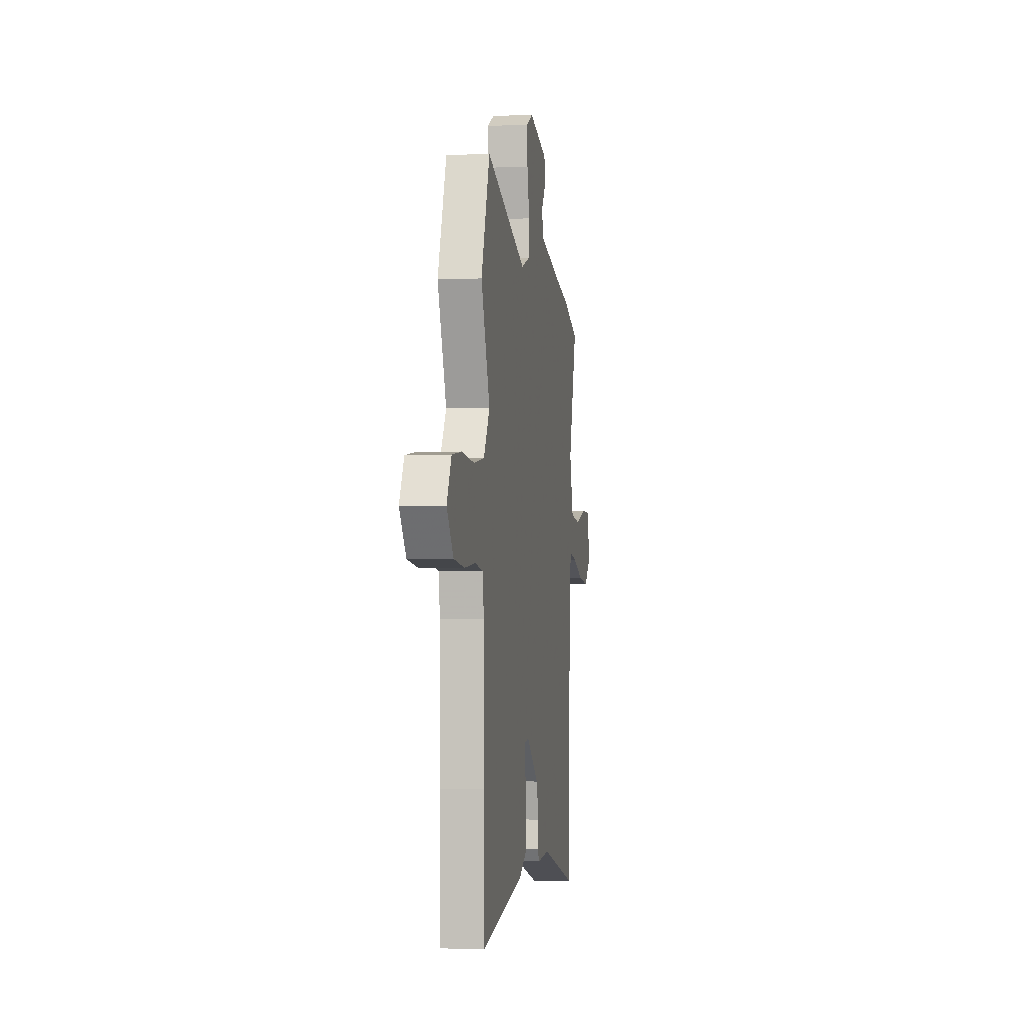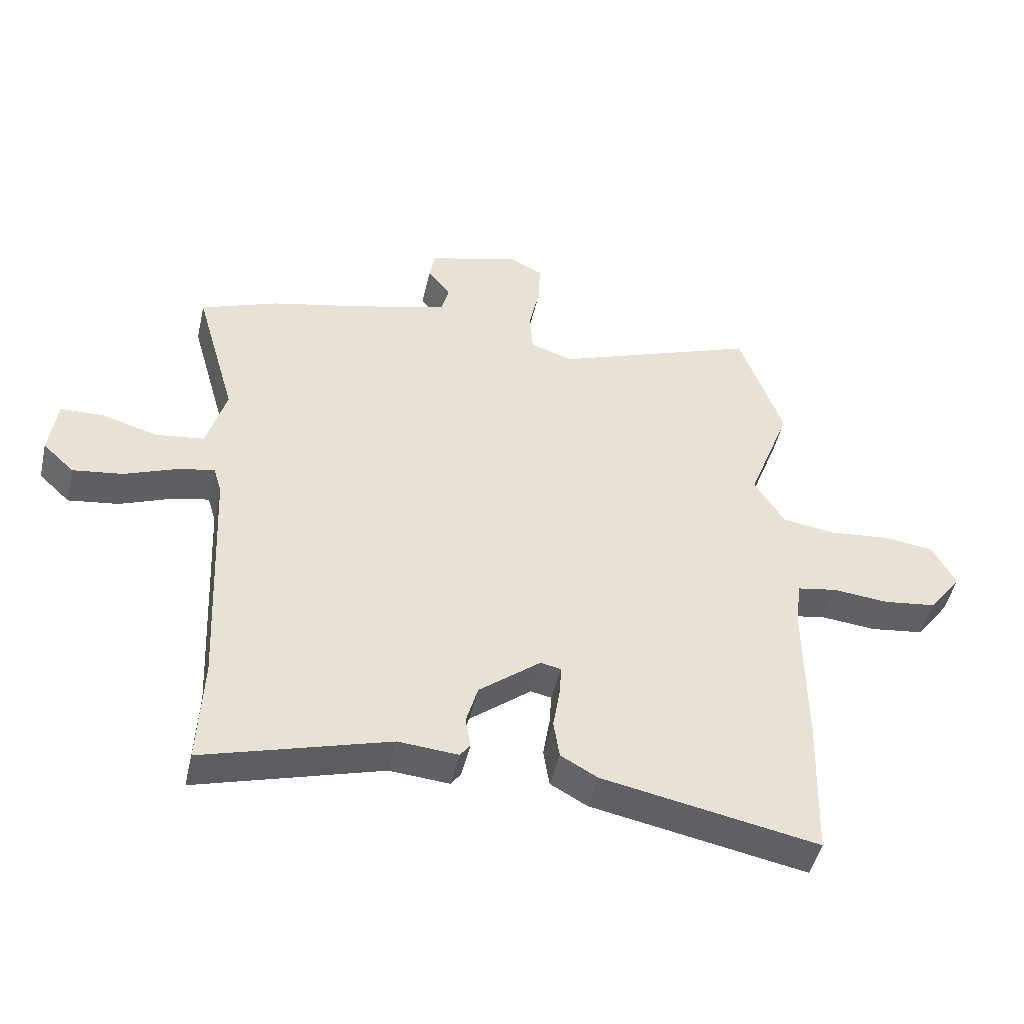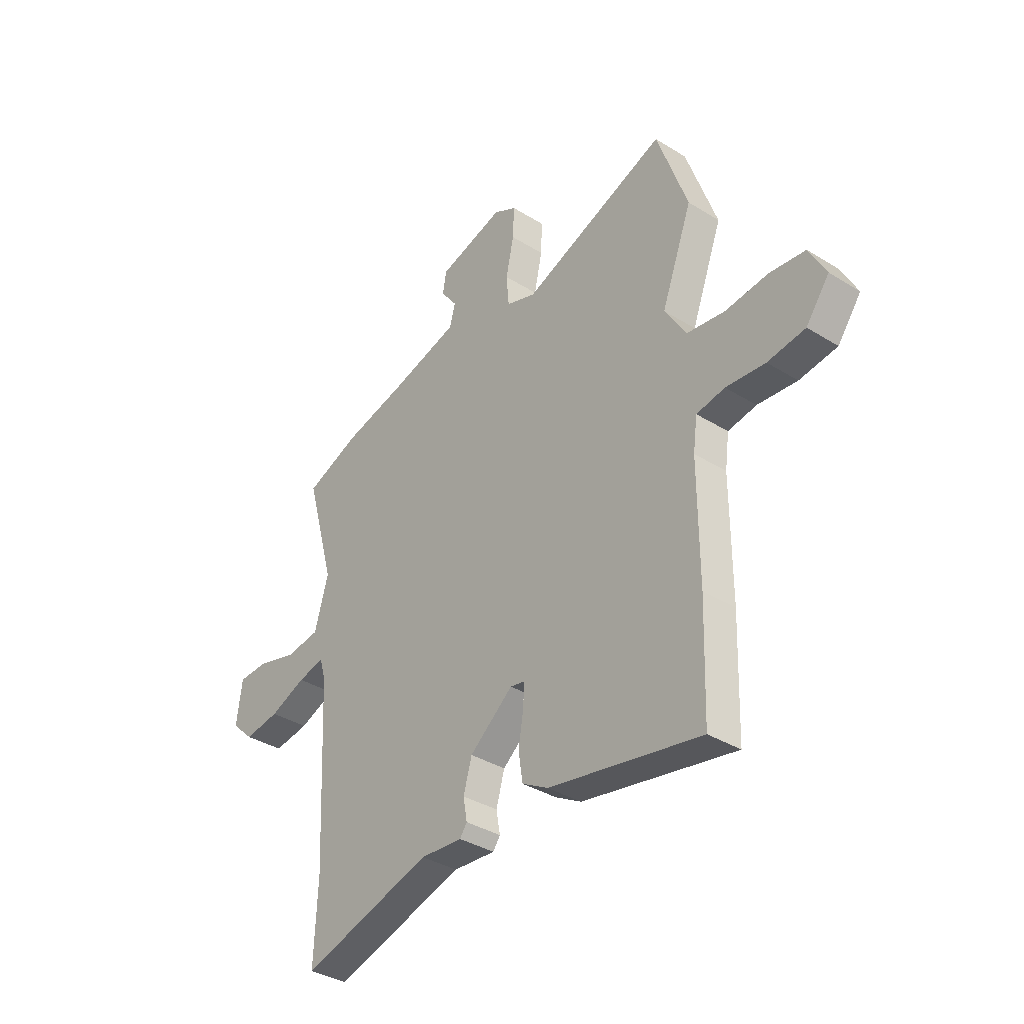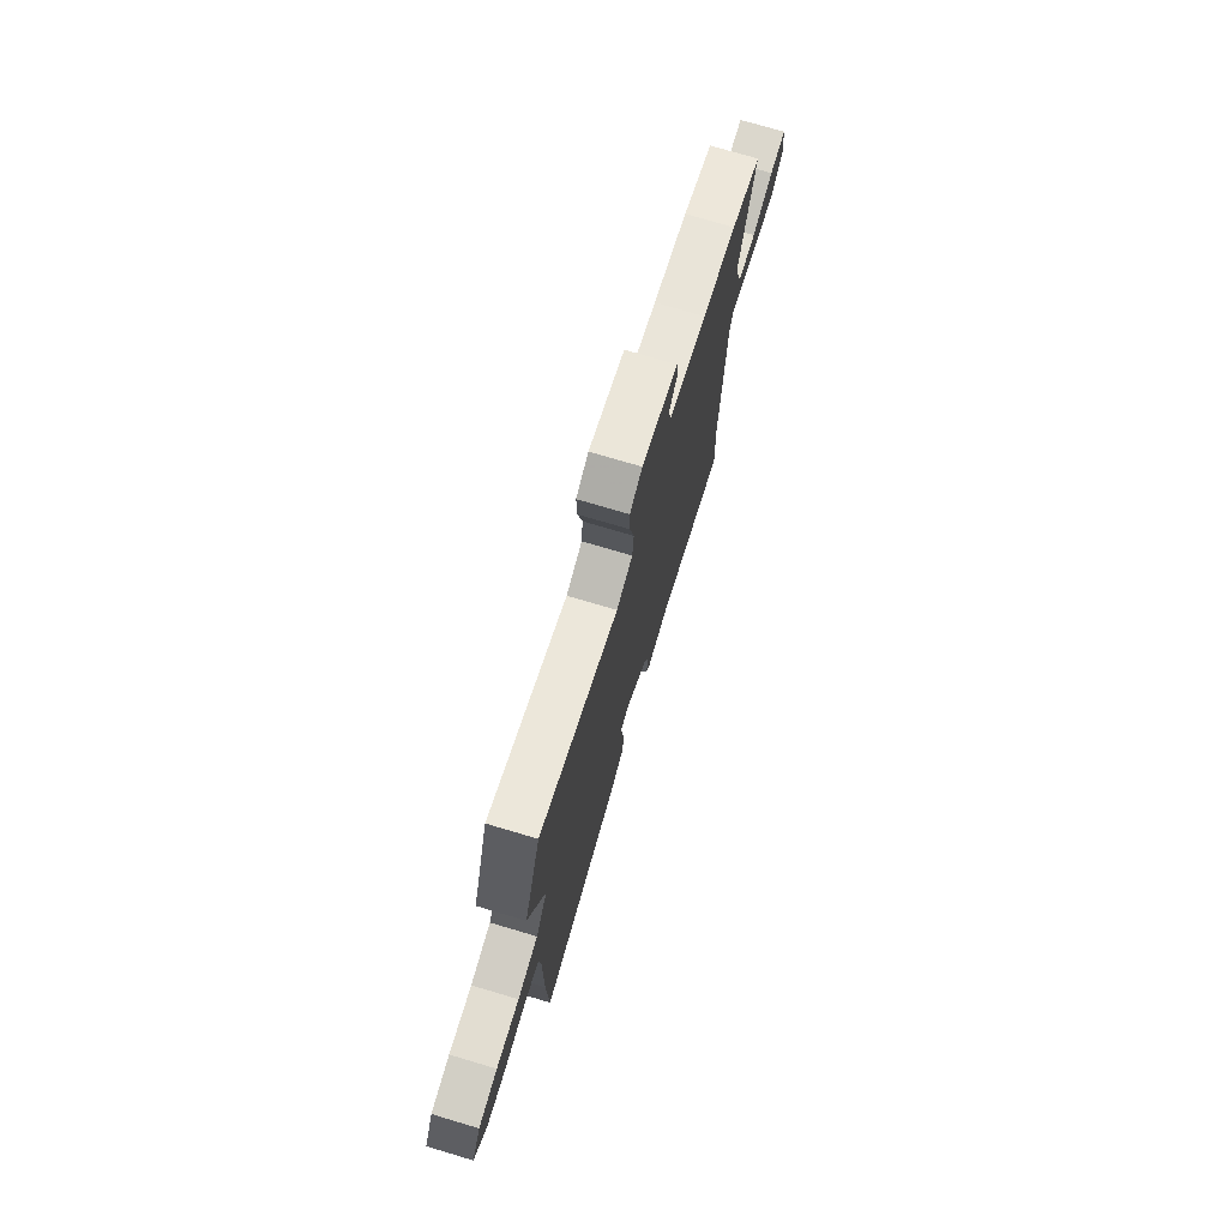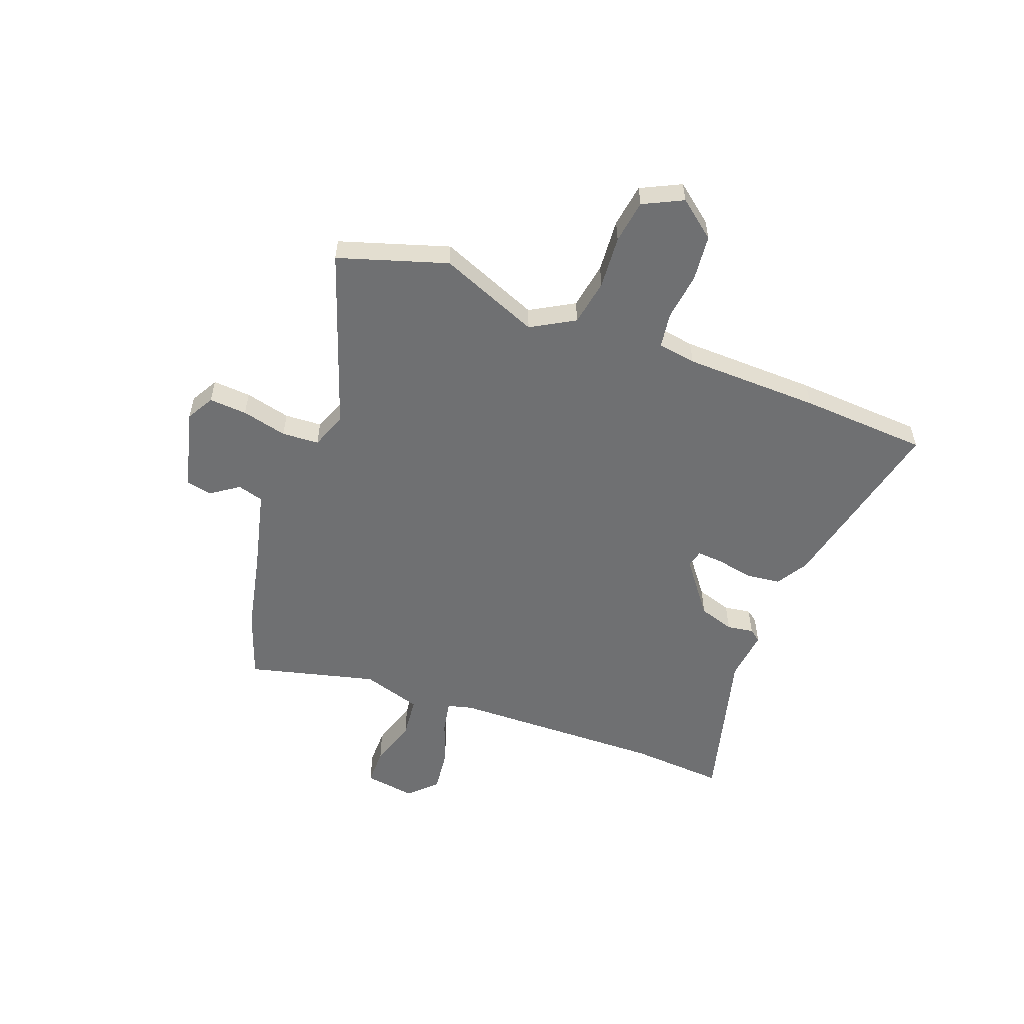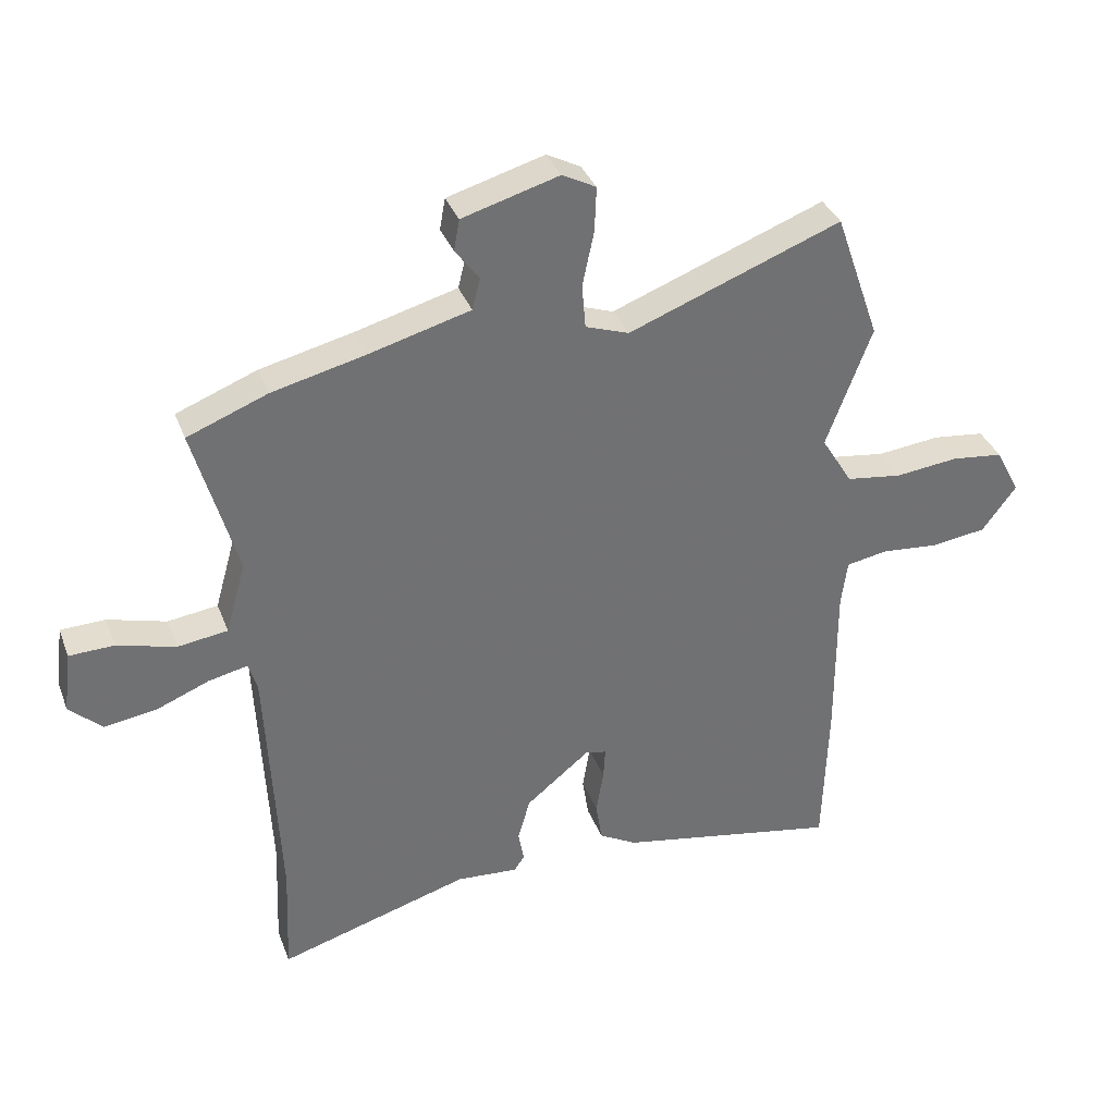
<metadata>
{"format":"obj","ext":"obj","renderer":"f3d","projection":"perspective","resolution":1024,"background":"white","views":[{"elev":-2.2,"azim":99.0,"up":"+Z"},{"elev":-47.9,"azim":-12.9,"up":"+Z"},{"elev":-36.2,"azim":50.9,"up":"+Z"},{"elev":74.8,"azim":106.5,"up":"+Z"},{"elev":-54.9,"azim":67.8,"up":"+Y"},{"elev":35.5,"azim":-19.3,"up":"+Z"}]}
</metadata>
<code>
v -0.595 0.07 0.463
v -0.464 0.07 0.514
v -0.313 0.07 0.55
v -0.147 0.07 0.595
v -0.134 0.07 0.646
v -0.173 0.07 0.699
v -0.164 0.07 0.75
v -0.006 0.07 0.795
v 0.049 0.07 0.766
v 0.046 0.07 0.692
v 0.027 0.07 0.603
v 0.033 0.07 0.531
v 0.104 0.07 0.506
v 0.452 0.07 0.638
v 0.525 0.07 0.428
v 0.451 0.07 0.231
v 0.502 0.07 0.148
v 0.593 0.07 0.135
v 0.696 0.07 0.146
v 0.781 0.07 0.136
v 0.821 0.07 0.06
v 0.765 0.07 -0.015
v 0.675 0.07 -0.027
v 0.581 0.07 -0.018
v 0.513 0.07 -0.03
v 0.503 0.07 -0.105
v 0.504 0.07 -0.37
v 0.496 0.07 -0.619
v 0.132 0.07 -0.549
v 0.07 0.07 -0.514
v 0.06 0.07 -0.448
v 0.072 0.07 -0.375
v 0.075 0.07 -0.323
v 0.04 0.07 -0.316
v -0.064 0.07 -0.4
v -0.084 0.07 -0.47
v -0.075 0.07 -0.522
v -0.092 0.07 -0.546
v -0.193 0.07 -0.538
v -0.506 0.07 -0.63
v -0.498 0.07 -0.446
v -0.518 0.07 -0.027
v -0.532 0.07 0.021
v -0.596 0.07 0.007
v -0.683 0.07 -0.028
v -0.768 0.07 -0.04
v -0.821 0.07 0.01
v -0.808 0.07 0.111
v -0.735 0.07 0.113
v -0.64 0.07 0.086
v -0.558 0.07 0.097
v -0.525 0.07 0.214
v -0.595 0 0.463
v -0.464 0 0.514
v -0.313 0 0.55
v -0.147 0 0.595
v -0.134 0 0.646
v -0.173 0 0.699
v -0.164 0 0.75
v -0.006 0 0.795
v 0.049 0 0.766
v 0.046 0 0.692
v 0.027 0 0.603
v 0.033 0 0.531
v 0.104 0 0.506
v 0.452 0 0.638
v 0.525 0 0.428
v 0.451 0 0.231
v 0.502 0 0.148
v 0.593 0 0.135
v 0.696 0 0.146
v 0.781 0 0.136
v 0.821 0 0.06
v 0.765 0 -0.015
v 0.675 0 -0.027
v 0.581 0 -0.018
v 0.513 0 -0.03
v 0.503 0 -0.105
v 0.504 0 -0.37
v 0.496 0 -0.619
v 0.132 0 -0.549
v 0.07 0 -0.514
v 0.06 0 -0.448
v 0.072 0 -0.375
v 0.075 0 -0.323
v 0.04 0 -0.316
v -0.064 0 -0.4
v -0.084 0 -0.47
v -0.075 0 -0.522
v -0.092 0 -0.546
v -0.193 0 -0.538
v -0.506 0 -0.63
v -0.498 0 -0.446
v -0.518 0 -0.027
v -0.532 0 0.021
v -0.596 0 0.007
v -0.683 0 -0.028
v -0.768 0 -0.04
v -0.821 0 0.01
v -0.808 0 0.111
v -0.735 0 0.113
v -0.64 0 0.086
v -0.558 0 0.097
v -0.525 0 0.214
f 48 49 50
f 47 48 50
f 46 47 50
f 45 46 50
f 44 45 50
f 43 44 50 51
f 39 40 41
f 39 41 42
f 38 39 42
f 37 38 42
f 36 37 42
f 35 36 42 43
f 30 31 32
f 29 30 32
f 28 29 32
f 27 28 32
f 26 27 32
f 25 26 32 33
f 22 23 24
f 21 22 24
f 20 21 24
f 19 20 24
f 18 19 24
f 17 18 24 25
f 25 33 34
f 17 25 34
f 16 17 34
f 43 51 52
f 35 43 52
f 34 35 52
f 16 34 52
f 15 16 52
f 14 15 52
f 13 14 52
f 9 10 11
f 8 9 11
f 7 8 11
f 6 7 11
f 5 6 11
f 1 2 3
f 52 1 3
f 13 52 3
f 12 13 3
f 4 5 11 12
f 3 4 12
f 102 101 100
f 102 100 99
f 102 99 98
f 102 98 97
f 102 97 96
f 103 102 96 95
f 93 92 91
f 94 93 91
f 94 91 90
f 94 90 89
f 94 89 88
f 95 94 88 87
f 84 83 82
f 84 82 81
f 84 81 80
f 84 80 79
f 84 79 78
f 85 84 78 77
f 76 75 74
f 76 74 73
f 76 73 72
f 76 72 71
f 76 71 70
f 77 76 70 69
f 86 85 77
f 86 77 69
f 86 69 68
f 104 103 95
f 104 95 87
f 104 87 86
f 104 86 68
f 104 68 67
f 104 67 66
f 104 66 65
f 63 62 61
f 63 61 60
f 63 60 59
f 63 59 58
f 63 58 57
f 55 54 53
f 55 53 104
f 55 104 65
f 55 65 64
f 64 63 57 56
f 64 56 55
f 1 53 54 2
f 2 54 55 3
f 3 55 56 4
f 4 56 57 5
f 5 57 58 6
f 6 58 59 7
f 7 59 60 8
f 8 60 61 9
f 9 61 62 10
f 10 62 63 11
f 11 63 64 12
f 12 64 65 13
f 13 65 66 14
f 14 66 67 15
f 15 67 68 16
f 16 68 69 17
f 17 69 70 18
f 18 70 71 19
f 19 71 72 20
f 20 72 73 21
f 21 73 74 22
f 22 74 75 23
f 23 75 76 24
f 24 76 77 25
f 25 77 78 26
f 26 78 79 27
f 27 79 80 28
f 28 80 81 29
f 29 81 82 30
f 30 82 83 31
f 31 83 84 32
f 32 84 85 33
f 33 85 86 34
f 34 86 87 35
f 35 87 88 36
f 36 88 89 37
f 37 89 90 38
f 38 90 91 39
f 39 91 92 40
f 40 92 93 41
f 41 93 94 42
f 42 94 95 43
f 43 95 96 44
f 44 96 97 45
f 45 97 98 46
f 46 98 99 47
f 47 99 100 48
f 48 100 101 49
f 49 101 102 50
f 50 102 103 51
f 51 103 104 52
f 52 104 53 1

</code>
